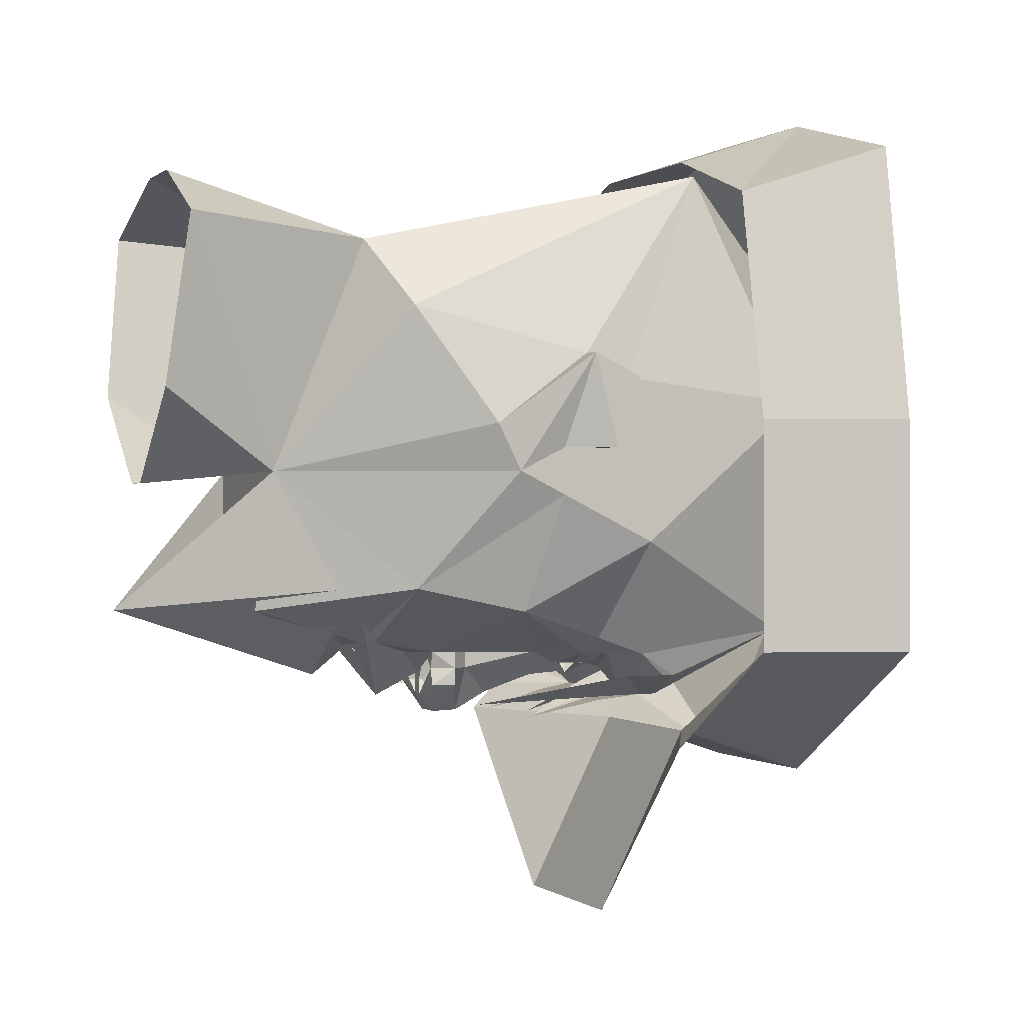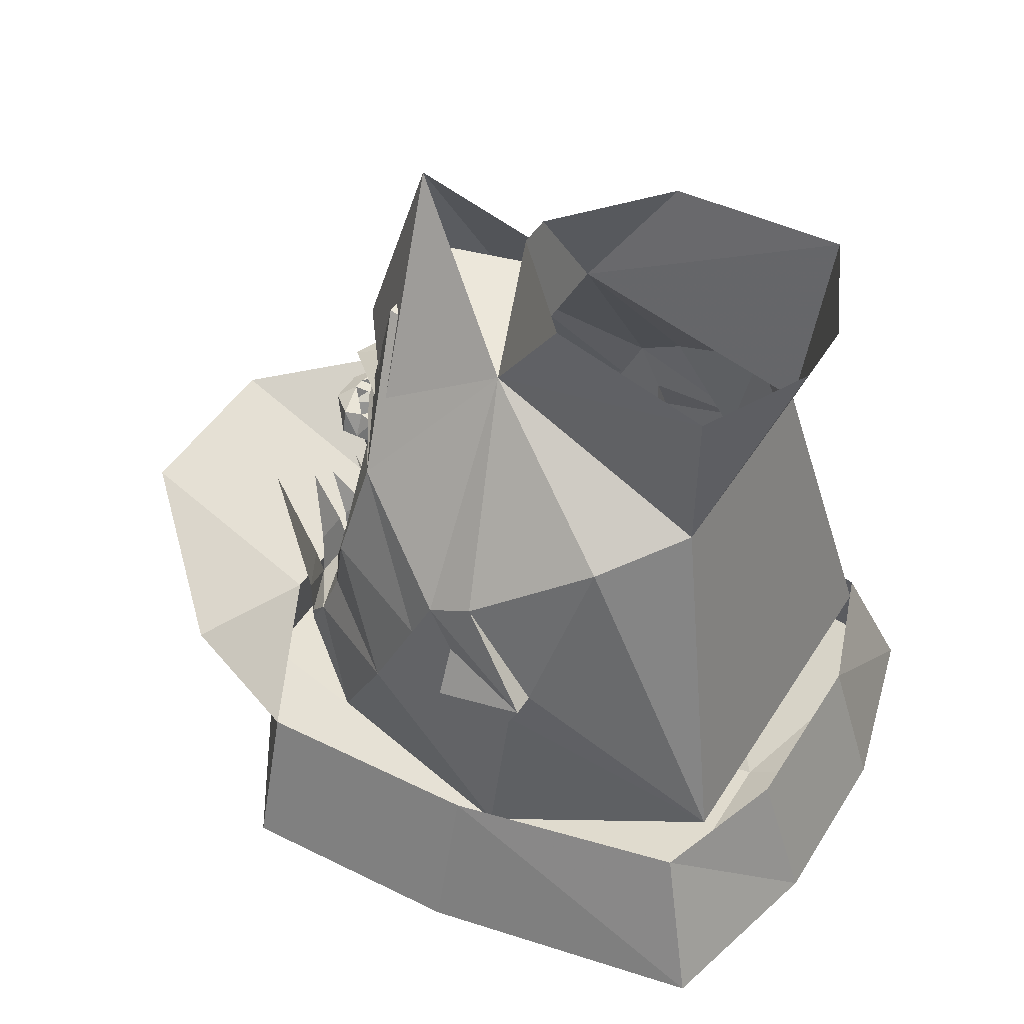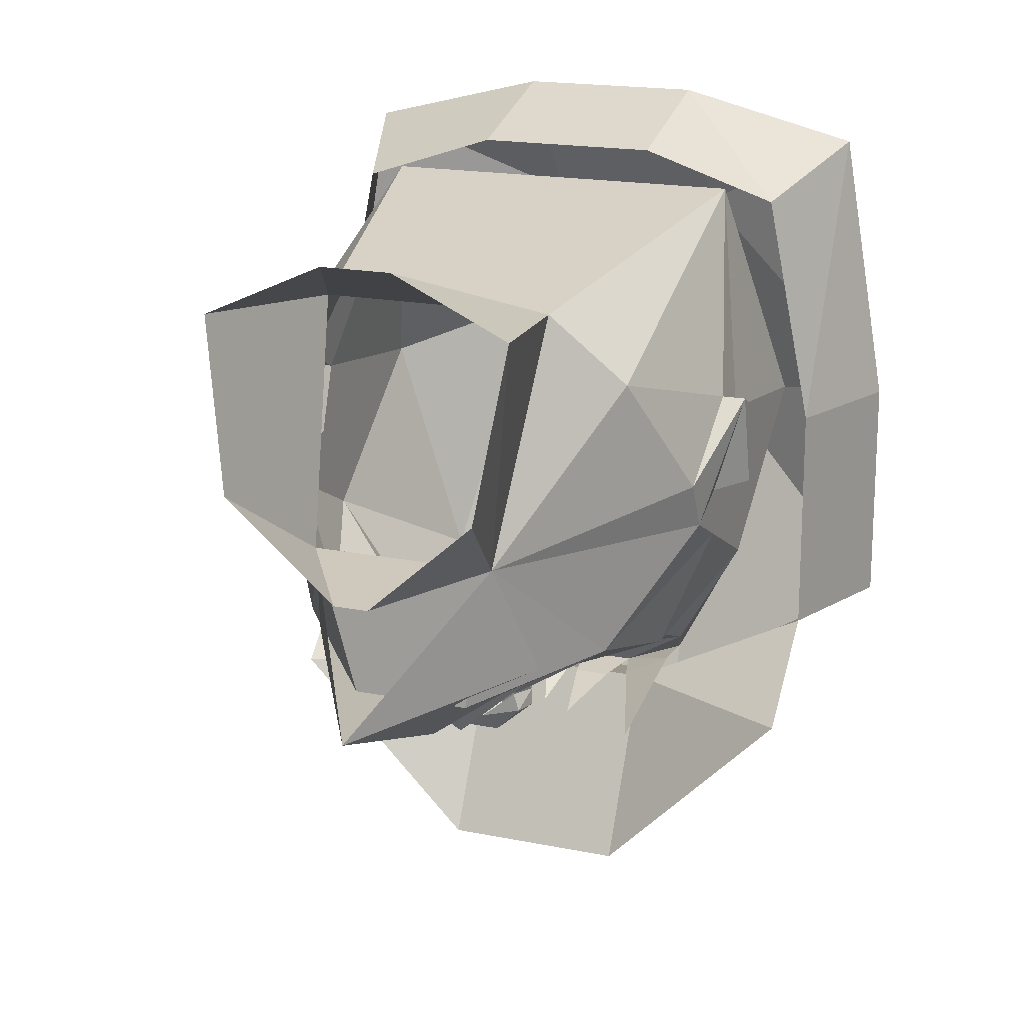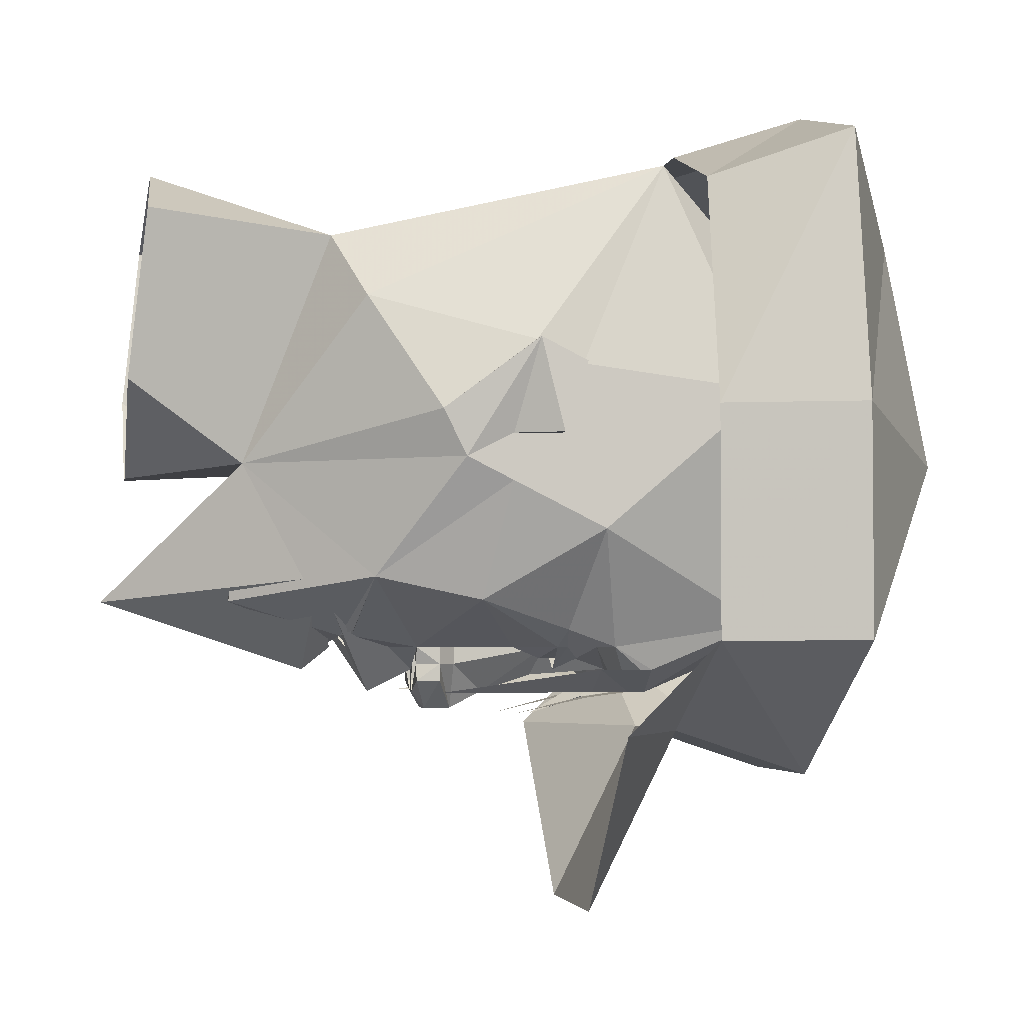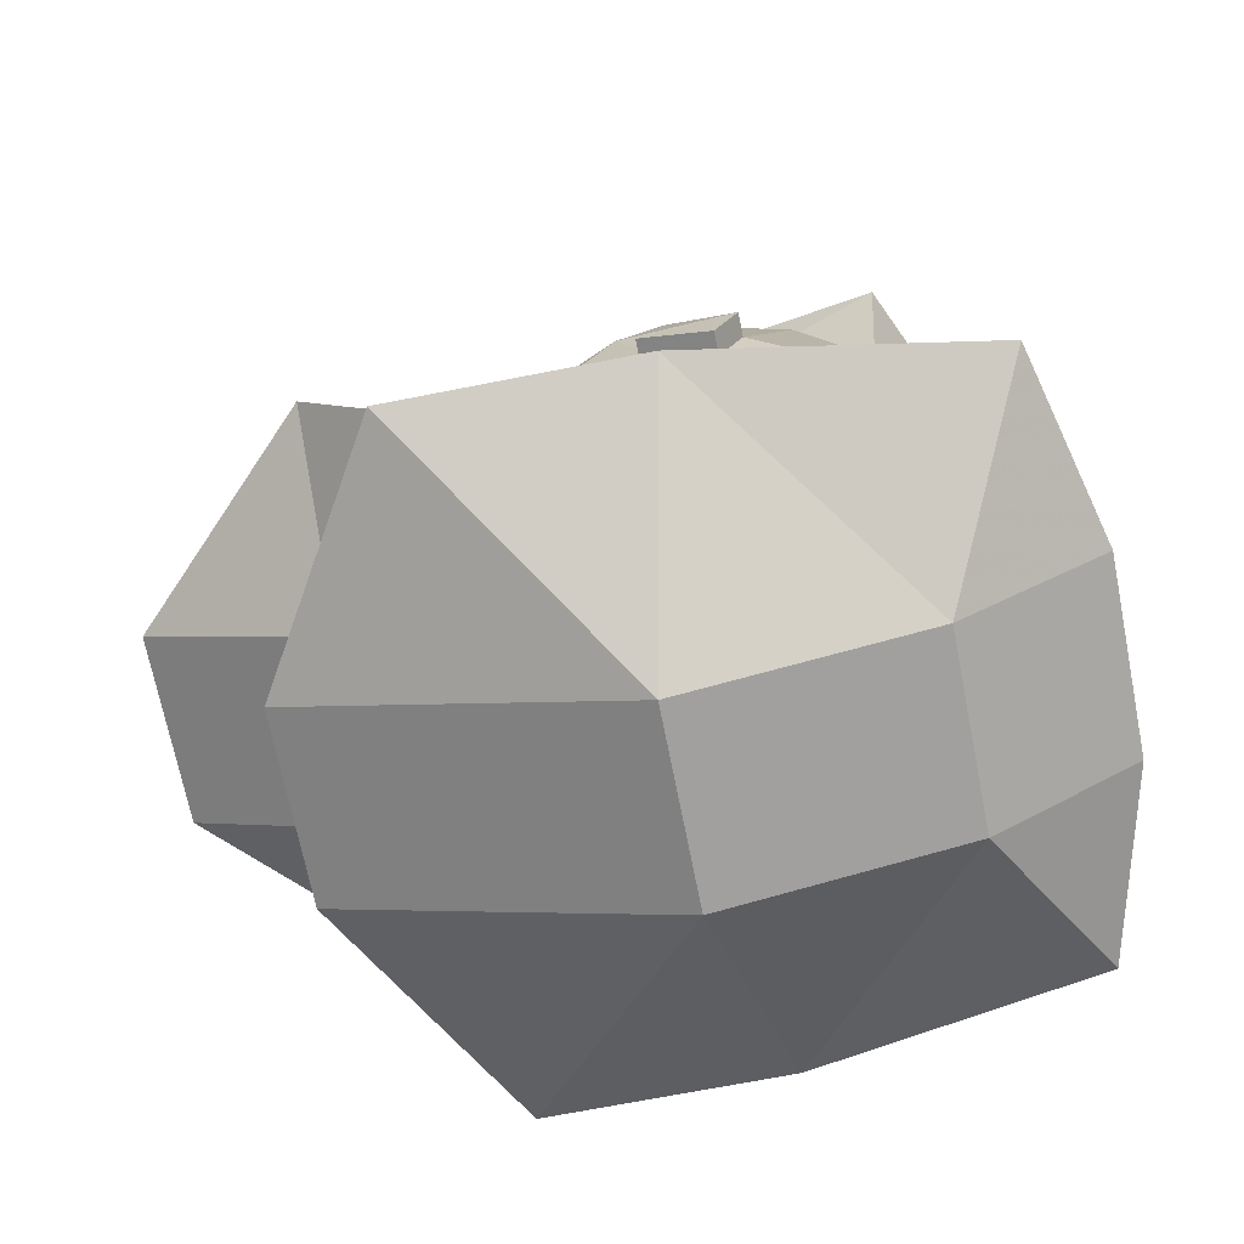
<metadata>
{"format":"obj","ext":"obj","renderer":"f3d","projection":"perspective","resolution":1024,"background":"white","views":[{"elev":0.1,"azim":-112.1,"up":"+Z"},{"elev":45.3,"azim":-60.1,"up":"+Y"},{"elev":17.7,"azim":-158.0,"up":"+Z"},{"elev":-3.3,"azim":-100.2,"up":"+Z"},{"elev":-69.4,"azim":-78.8,"up":"+Y"}]}
</metadata>
<code>
v 0.02344 -0.1641 -0.4375
v 0.03125 -0.2188 -0.4219
v 0.007812 -0.2188 -0.4062
v 0 -0.2812 -0.375
v 0.05469 -0.2734 -0.4062
v 0.2188 0.007812 -0.4062
v 0.2031 -0.2188 -0.375
v 0.1406 -0.2188 -0.4062
v 0.125 -0.2734 -0.4062
v 0.2031 -0.2734 -0.375
v 0.125 -0.2969 -0.4062
v 0.03906 -0.3203 -0.4062
v 0.1016 -0.2344 -0.3438
v 0.2188 -0.2344 -0.3438
v 0.2031 -0.2891 -0.375
v 0.2188 -0.4375 -0.3125
v 0 -0.4062 -0.375
v 0.03125 -0.2969 -0.4062
v 0 -0.2656 -0.375
v 0.05469 -0.1875 -0.3438
v 0.1094 -0.2031 -0.3594
v 0.1641 -0.1797 -0.3438
v 0.2031 -0.1719 -0.3203
v 0.3125 -0.2031 -0.1875
v 0.08594 -0.125 -0.4375
v 0.1094 -0.2188 -0.4141
v 0.0625 -0.2188 -0.4141
v -0.05469 -0.2734 -0.4062
v -0.125 -0.2734 -0.4062
v -0.1094 -0.2188 -0.4141
v -0.0625 -0.2188 -0.4141
v -0.08594 -0.1172 -0.4375
v -0.2031 -0.2734 -0.375
v -0.2031 -0.2188 -0.375
v -0.1406 -0.2188 -0.4062
v -0.2188 0.007812 -0.4062
v -0.04688 -0.2188 -0.4141
v -0.01562 -0.2188 -0.3984
v -0.03906 -0.1484 -0.4375
v 0.25 -0.04688 -0.2812
v 0.1719 -0.1641 -0.3438
v 0.125 -0.1094 -0.3438
v 0.0625 0.01562 -0.3438
v 0.2188 0.09375 -0.25
v 0.3125 -0.07812 -0.125
v 0.3125 -0.1406 -0.0625
v 0.3125 -0.4219 0
v 0.1406 -0.5625 0.0625
v 0 -0.5312 -0.25
v -0.2188 -0.4375 -0.3125
v -0.125 -0.2969 -0.4062
v -0.03906 -0.3203 -0.4062
v -0.03125 -0.2969 -0.4062
v -0.3125 -0.2031 -0.1875
v -0.2109 -0.1719 -0.3203
v -0.2188 -0.2344 -0.3438
v -0.3125 -0.4219 0
v -0.3125 -0.1406 -0.0625
v -0.3125 -0.07812 -0.125
v -0.25 -0.04688 -0.2812
v -0.1719 -0.1641 -0.3438
v -0.1641 -0.1797 -0.3438
v -0.1016 -0.2344 -0.3438
v -0.2031 -0.2891 -0.375
v -0.2188 0.09375 -0.25
v -0.0625 0.01562 -0.3438
v -0.125 -0.1094 -0.3438
v -0.1172 -0.1484 -0.3594
v -0.1094 -0.2031 -0.3594
v -0.05469 -0.1875 -0.3438
v -0.3125 -0.01562 -0.09375
v -0.125 0.2656 -0.09375
v -0.09375 0.2812 -0.2812
v -0.07031 0.125 -0.3281
v -0.1016 0.1094 -0.3203
v -0.07812 0.1094 -0.3281
v -0.02344 0.08594 -0.3438
v -0.03125 0.01562 -0.3438
v -0.05469 0.01562 -0.3672
v -0.07031 -0.01562 -0.3672
v -0.07031 -0.01562 -0.3438
v -0.04688 -0.03906 -0.3438
v -0.03125 -0.1719 -0.3438
v -0.04688 -0.1719 -0.3438
v 0 -0.1562 -0.3828
v 0.03125 -0.1719 -0.3438
v 0.04688 -0.1719 -0.3438
v 0.1172 -0.1484 -0.3594
v 0.09375 -0.1719 -0.375
v 0.3125 -0.01562 -0.09375
v 0.3125 -0.07812 -0.0625
v 0.3438 -0.1406 -0.0625
v 0.3125 -0.1719 0.03125
v 0.25 -0.2969 0.3125
v 0 -0.4531 0.25
v -0.1406 -0.5625 0.0625
v -0.25 -0.2969 0.3125
v -0.3125 -0.1719 0.03125
v -0.3438 -0.1406 -0.0625
v -0.3125 -0.07812 -0.0625
v -0.3438 -0.1094 0.0625
v -0.3125 0.01562 -0.03125
v -0.25 0.1094 0.125
v -0.1562 0.1484 0.2188
v -0.2031 0.3984 0.2422
v -0.1641 0.4219 0.01562
v -0.02344 0.4219 -0.1094
v 0.125 0.2656 -0.09375
v 0.0625 0.2812 -0.2812
v 0 0.1328 -0.3359
v 0 0.125 -0.3203
v -0.07031 0.1172 -0.3203
v -0.02344 0.1016 -0.3438
v 0.02344 0.08594 -0.3438
v 0.03125 0.01562 -0.3438
v 0.007812 0.01562 -0.3828
v -0.007812 0.01562 -0.3828
v 0.007812 0.01562 -0.4062
v -0.007812 0.01562 -0.4062
v 0.02344 0 -0.4297
v -0.02344 0 -0.4297
v -0.0625 0.01562 -0.3906
v -0.07031 -0.01562 -0.3906
v -0.007812 -0.03906 -0.4297
v -0.04688 -0.03906 -0.3672
v 0 -0.08594 -0.4062
v 0.04688 -0.03906 -0.3672
v 0.04688 -0.03906 -0.3438
v 0.25 0.1094 0.125
v 0.1562 0.1484 0.2188
v 0.3125 -0.1094 0.0625
v 0.3125 0.01562 -0.03125
v 0.07031 0.125 -0.3281
v 0.07031 0.1172 -0.3203
v 0.07812 0.1094 -0.3281
v 0.02344 0.1016 -0.3438
v 0.0625 0.01562 -0.3672
v 0.07031 -0.01562 -0.3438
v 0.07031 -0.01562 -0.3672
v 0.0625 0.01562 -0.3906
v 0.07031 -0.01562 -0.3906
v 0.007812 -0.03906 -0.4297
v -0.3125 -0.1094 0.0625
v -0.3438 -0.1719 0.03125
v -0.04688 0.3906 0.3125
v 0.3438 -0.1094 0.0625
v 0.3438 -0.1719 0.03125
v 0.2031 0.3984 0.2422
v 0.1719 0.4219 0.01562
v 0.02344 0.4219 -0.1094
v 0.04688 0.3906 0.3125
v 0.1016 0.1094 -0.3203
v -0.09375 -0.1719 -0.375
v -0.1016 -0.1875 -0.3594
v -0.1172 -0.1875 -0.3594
v -0.125 -0.1797 -0.3594
v -0.125 -0.1641 -0.3594
v -0.1172 -0.1562 -0.3594
v -0.1016 -0.1562 -0.3594
v -0.09375 -0.1641 -0.3594
v -0.09375 -0.1797 -0.3594
v -0.1016 -0.1953 -0.3594
v -0.1172 -0.1953 -0.3594
v -0.1328 -0.1797 -0.3594
v -0.1328 -0.1641 -0.3594
v -0.1016 -0.1484 -0.3594
v -0.08594 -0.1641 -0.3594
v -0.08594 -0.1797 -0.3594
v 0.08594 -0.1797 -0.3594
v 0.08594 -0.1641 -0.3594
v 0.1016 -0.1484 -0.3594
v 0.1328 -0.1641 -0.3594
v 0.1328 -0.1797 -0.3594
v 0.1172 -0.1953 -0.3594
v 0.1016 -0.1953 -0.3594
v 0.09375 -0.1797 -0.3594
v 0.09375 -0.1641 -0.3594
v 0.1016 -0.1562 -0.3594
v 0.1172 -0.1562 -0.3594
v 0.125 -0.1641 -0.3594
v 0.125 -0.1797 -0.3594
v 0.1172 -0.1875 -0.3594
v 0.1016 -0.1875 -0.3594
v -0.1719 0.1641 -0.25
v 0 0.07812 -0.4062
v 0 0.01562 -0.375
v 0.1719 0.1641 -0.25
v 0 0.1094 -0.3438
v 0 0.1328 -0.3438
v 0 0.1719 -0.375
v 0 0.4531 -0.2812
v 0.1328 -0.3438 -0.4609
v 0.1328 -0.2188 -0.7109
v 0.3828 -0.2188 -0.4609
v 0.3828 -0.3438 -0.3359
v 0.1328 -0.5312 -0.5234
v -0.1172 -0.5312 -0.5234
v -0.1172 -0.3438 -0.4609
v -0.1172 -0.2188 -0.7109
v -0.3672 -0.2188 -0.4609
v -0.3672 -0.3438 -0.3359
v -0.4297 -0.5312 -0.3359
v -0.4297 -0.5312 -0.02344
v -0.3672 -0.3438 -0.02344
v -0.3672 -0.5312 0.3516
v -0.3047 -0.3438 0.2891
v -0.1172 -0.5312 0.4141
v -0.1172 -0.3438 0.3516
v 0.1328 -0.3438 0.3516
v 0.1328 -0.5312 0.4141
v 0.3828 -0.5312 0.3516
v 0.3203 -0.3438 0.2891
v 0.4453 -0.5312 -0.02344
v 0.3828 -0.3438 -0.02344
v 0.4453 -0.5312 -0.3359
v 0.1328 -0.7188 -0.08594
v -0.1172 -0.7188 -0.08594
v -0.1172 -0.6562 0.2266
v 0.1328 -0.6562 0.2266
f 1 2 3
f 3 2 4
f 4 2 5
f 6 7 8
f 8 7 9
f 9 7 10
f 9 10 11
f 9 11 12
f 9 12 5
f 10 14 15
f 10 15 11
f 11 15 16
f 11 16 17
f 11 17 12
f 12 17 18
f 12 18 5
f 5 18 19
f 14 23 24
f 14 24 16
f 14 16 15
f 25 26 27
f 27 26 5
f 5 26 9
f 28 29 30
f 28 30 31
f 31 30 32
f 29 33 34
f 29 34 35
f 35 34 36
f 4 28 37
f 4 37 38
f 38 37 39
f 40 24 23
f 40 44 45
f 40 45 24
f 24 45 46
f 24 46 47
f 24 47 16
f 16 47 48
f 16 48 49
f 16 49 17
f 17 49 50
f 17 50 51
f 17 51 52
f 17 52 53
f 17 53 19
f 17 19 18
f 54 55 56
f 54 56 50
f 54 50 57
f 54 57 58
f 54 58 59
f 54 59 60
f 54 60 55
f 56 33 64
f 56 64 50
f 50 64 51
f 51 64 29
f 51 29 28
f 51 28 53
f 51 53 52
f 59 65 60
f 59 71 65
f 44 90 45
f 45 90 91
f 45 91 46
f 46 93 47
f 47 93 94
f 47 94 48
f 48 94 95
f 48 95 96
f 48 96 49
f 49 96 50
f 50 96 57
f 57 96 97
f 57 97 98
f 57 98 58
f 58 100 59
f 59 100 71
f 72 102 103
f 72 103 104
f 129 108 130
f 129 130 94
f 129 94 131
f 129 131 132
f 129 132 108
f 143 103 102
f 143 98 97
f 143 97 103
f 103 97 104
f 104 97 94
f 104 94 130
f 93 131 94
f 95 94 97
f 95 97 96
f 19 53 28
f 64 33 29
f 184 185 186
f 184 186 66
f 186 187 43
f 187 186 185
f 187 185 188
f 188 185 184
f 187 189 190
f 187 190 191
f 187 191 108
f 190 189 184
f 190 184 191
f 191 184 72
f 9 5 13
f 9 13 14
f 9 14 10
f 5 19 13
f 13 19 20
f 13 20 21
f 13 21 22
f 13 22 14
f 14 22 23
f 40 23 41
f 40 41 42
f 40 42 43
f 40 43 44
f 55 60 61
f 55 61 62
f 55 62 56
f 56 62 63
f 56 63 29
f 56 29 33
f 60 65 66
f 60 66 67
f 60 67 61
f 61 67 68
f 62 69 63
f 63 69 70
f 63 70 19
f 63 19 28
f 63 28 29
f 65 71 72
f 65 72 73
f 65 73 74
f 65 74 75
f 65 75 76
f 65 76 66
f 66 76 77
f 66 77 78
f 66 78 79
f 66 79 80
f 66 80 81
f 66 81 67
f 67 81 82
f 67 82 83
f 67 83 84
f 67 84 68
f 70 84 83
f 70 83 19
f 19 83 85
f 19 85 86
f 19 86 20
f 20 86 87
f 22 41 23
f 41 22 89
f 89 22 21
f 89 21 20
f 89 20 87
f 46 91 92
f 46 92 93
f 58 98 99
f 58 99 100
f 71 100 101
f 71 101 102
f 71 102 72
f 72 104 105
f 72 105 106
f 72 106 107
f 72 107 108
f 72 108 73
f 73 108 109
f 73 109 110
f 73 110 74
f 76 113 77
f 77 113 114
f 77 114 115
f 77 115 78
f 78 115 116
f 78 116 117
f 117 116 118
f 117 118 119
f 119 118 120
f 119 120 121
f 119 121 122
f 119 122 79
f 79 122 80
f 80 122 123
f 80 123 124
f 80 124 125
f 80 125 81
f 81 125 82
f 82 125 83
f 83 125 126
f 83 126 85
f 85 126 86
f 86 126 127
f 86 127 128
f 86 128 42
f 86 42 87
f 87 42 88
f 88 42 41
f 108 132 90
f 108 90 44
f 108 44 109
f 109 44 133
f 109 133 110
f 113 136 114
f 114 136 135
f 114 135 43
f 114 43 115
f 115 43 137
f 137 43 138
f 137 138 139
f 137 139 140
f 137 140 118
f 118 140 120
f 120 140 141
f 120 141 142
f 120 142 121
f 121 142 124
f 121 124 123
f 121 123 122
f 143 102 101
f 143 101 144
f 143 144 98
f 104 130 145
f 104 145 105
f 92 146 147
f 92 147 93
f 93 147 131
f 146 92 91
f 146 91 90
f 146 90 132
f 146 132 131
f 146 131 147
f 144 101 99
f 144 99 98
f 100 99 101
f 148 130 108
f 148 108 149
f 149 108 150
f 150 108 107
f 130 151 145
f 151 130 148
f 152 133 44
f 152 44 135
f 135 44 43
f 69 62 153
f 69 153 70
f 70 153 84
f 62 61 153
f 138 43 42
f 138 42 128
f 138 128 139
f 139 128 127
f 139 127 141
f 139 141 140
f 127 142 141
f 142 127 126
f 142 126 124
f 124 126 125
f 61 68 62
f 62 68 69
f 68 84 69
f 69 84 70
f 20 87 88
f 20 88 21
f 21 88 41
f 21 41 22
f 74 110 111
f 74 111 112
f 74 112 75
f 110 133 111
f 111 133 134
f 152 134 133
f 75 112 76
f 76 112 111
f 76 111 113
f 111 134 135
f 111 135 136
f 111 136 113
f 152 135 134
f 154 155 156
f 154 156 157
f 154 157 158
f 154 158 159
f 154 159 160
f 154 160 161
f 176 177 178
f 176 178 179
f 176 179 180
f 176 180 181
f 176 181 182
f 176 182 183
f 162 163 164
f 162 164 165
f 162 165 68
f 162 68 166
f 162 166 167
f 162 167 168
f 169 170 171
f 169 171 88
f 169 88 172
f 169 172 173
f 169 173 174
f 169 174 175
f 192 193 194
f 192 194 195
f 192 198 199
f 192 199 193
f 200 199 198
f 200 198 201
f 192 195 196
f 192 196 197
f 192 197 198
f 201 198 197
f 201 197 202
f 201 202 203
f 201 203 204
f 204 203 205
f 204 205 206
f 206 205 207
f 206 207 208
f 208 207 209
f 209 207 210
f 209 210 211
f 209 211 212
f 212 211 213
f 212 213 214
f 214 213 215
f 214 215 195
f 195 215 196
f 196 215 216
f 196 216 197
f 197 216 217
f 197 217 202
f 202 217 203
f 203 217 218
f 203 218 205
f 205 218 207
f 207 218 210
f 210 218 219
f 210 219 211
f 211 219 213
f 213 219 216
f 213 216 215
f 219 218 217
f 219 217 216

</code>
